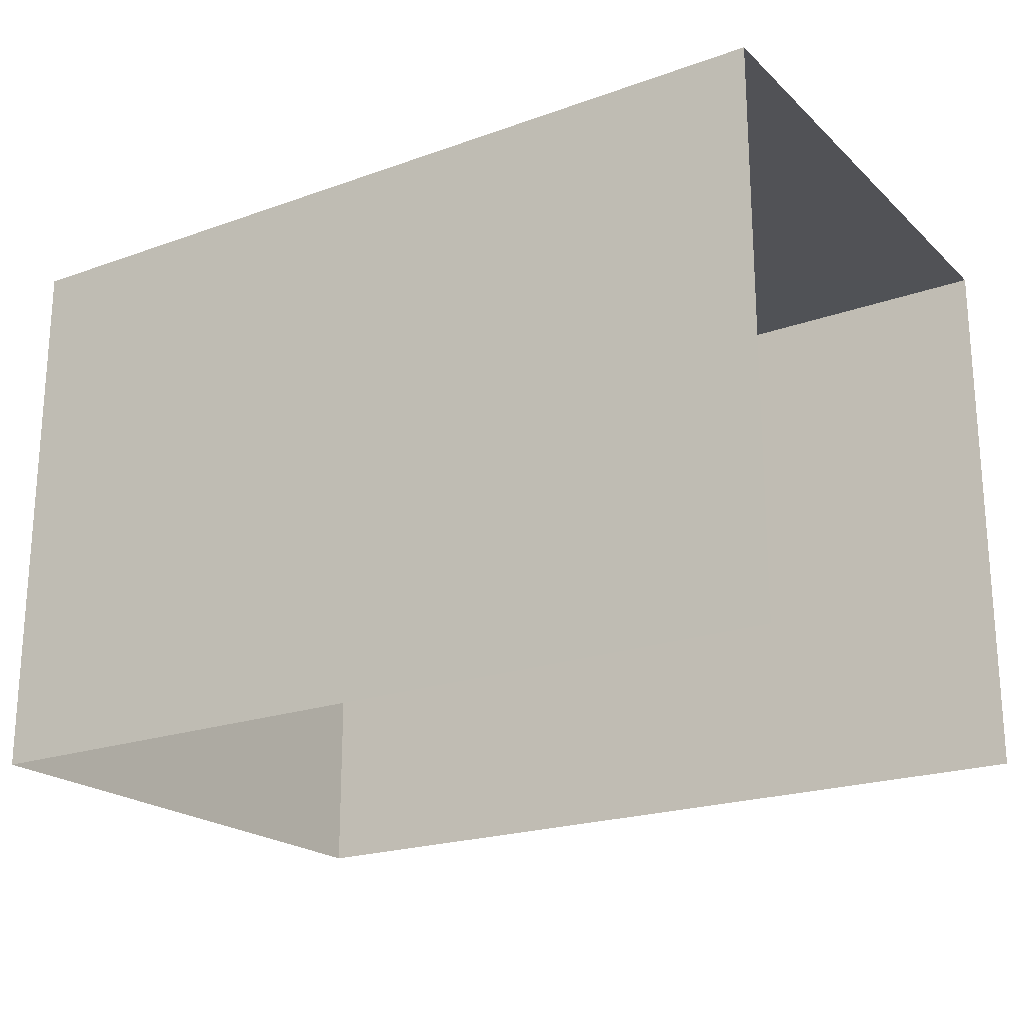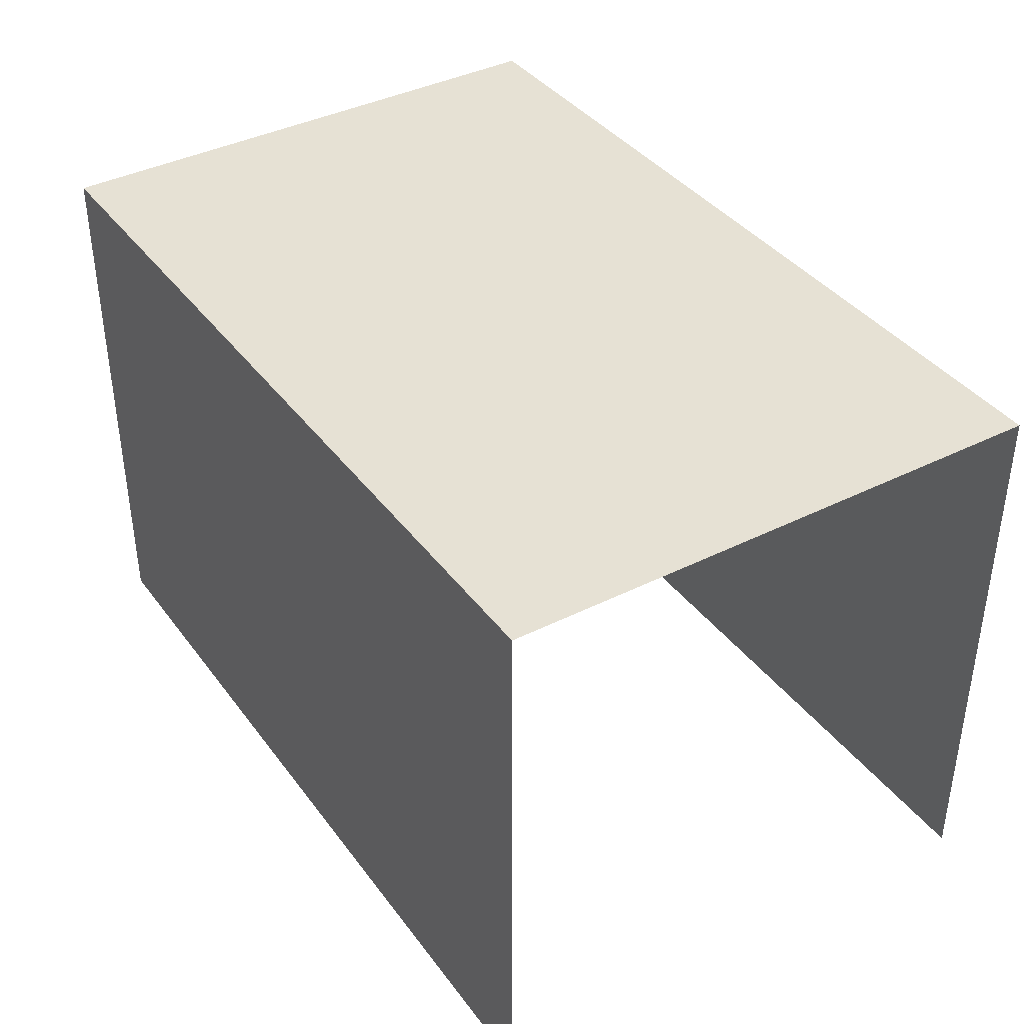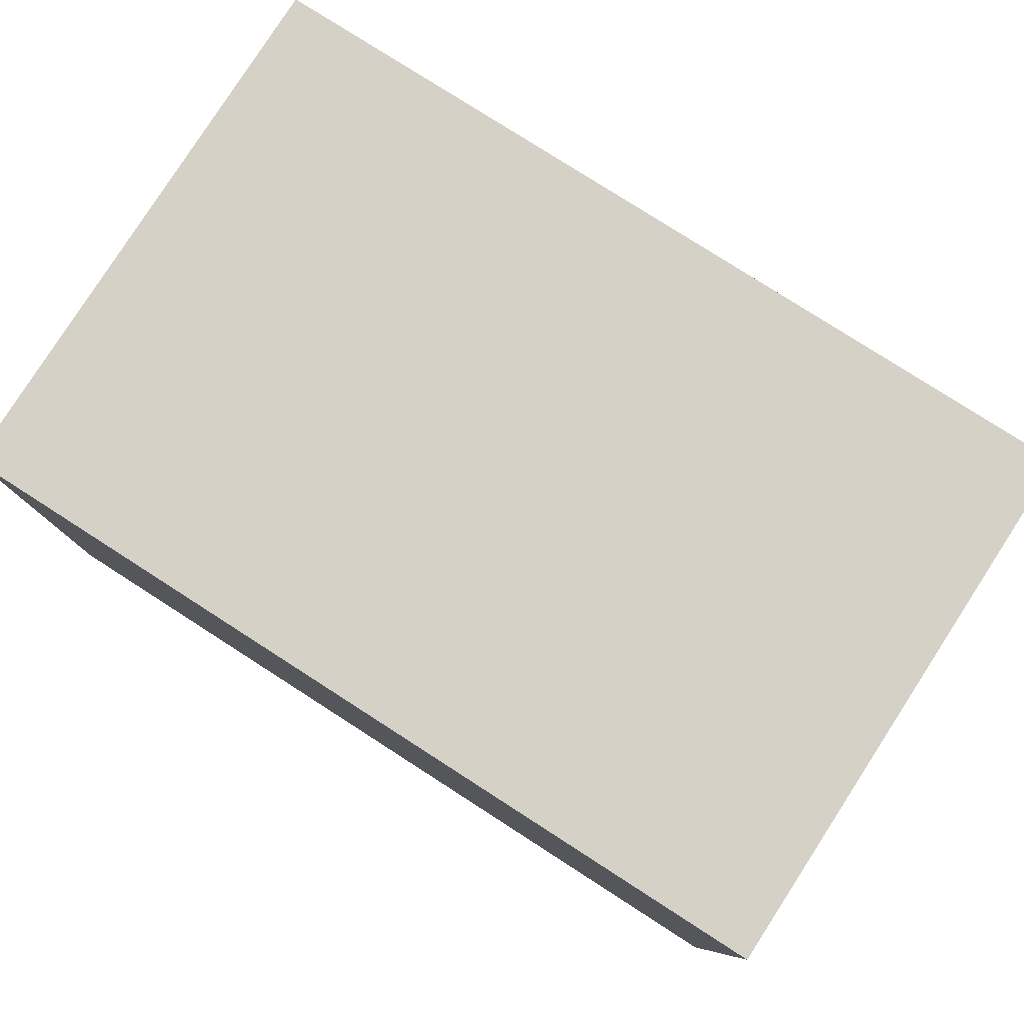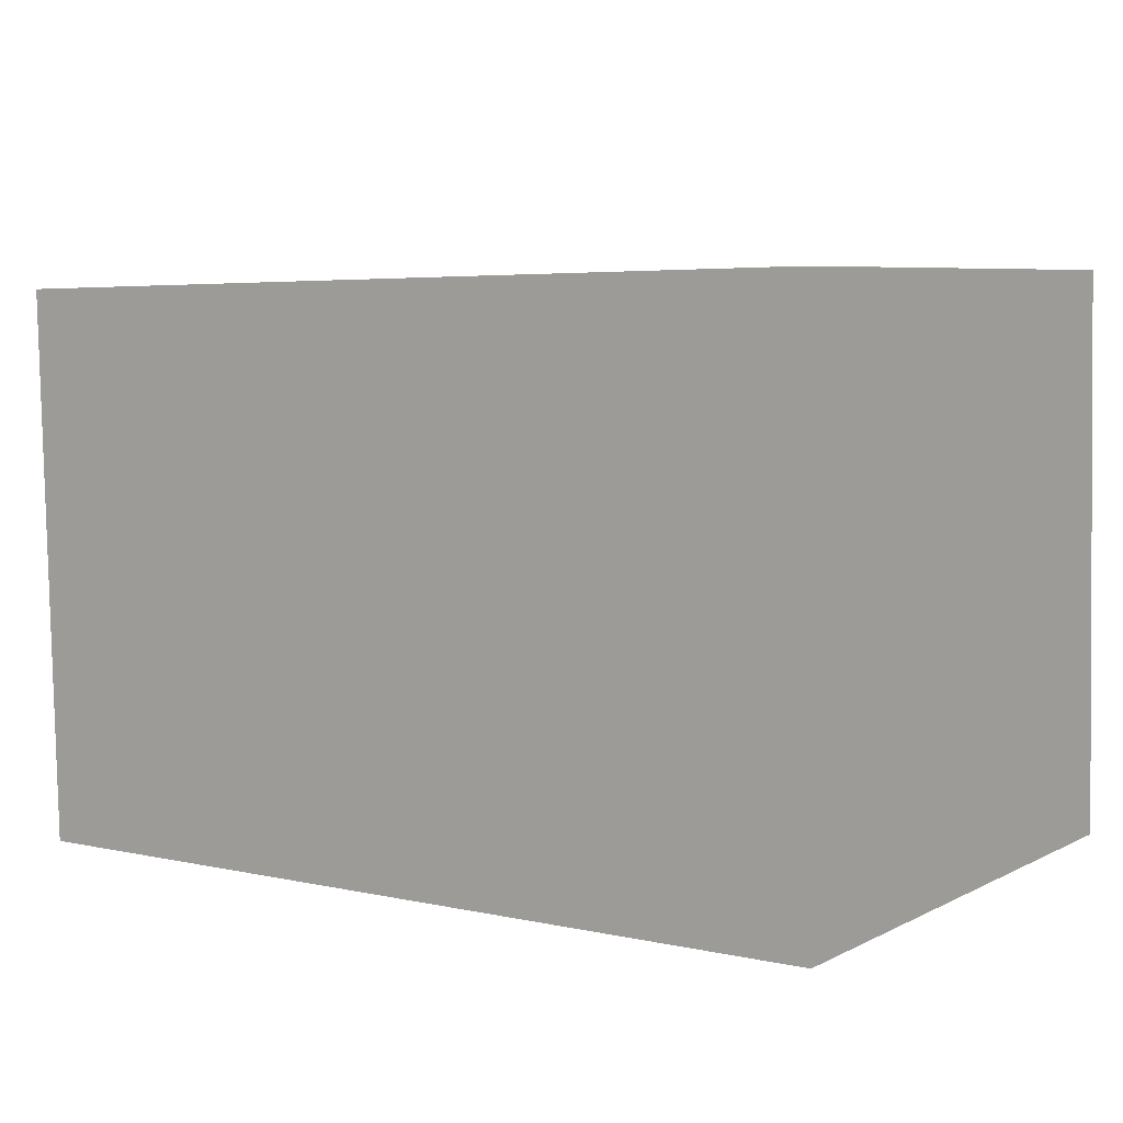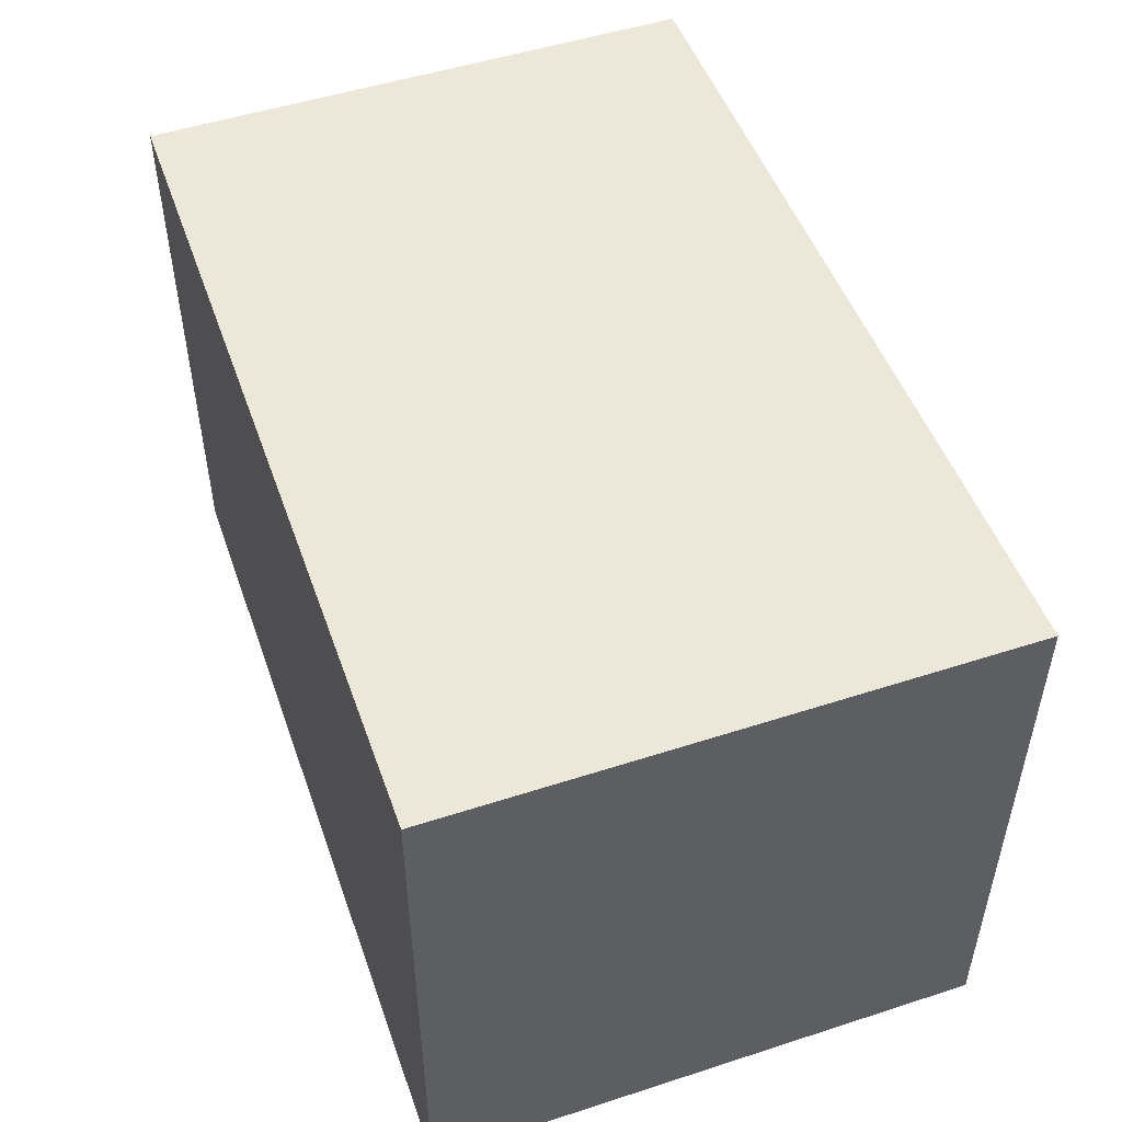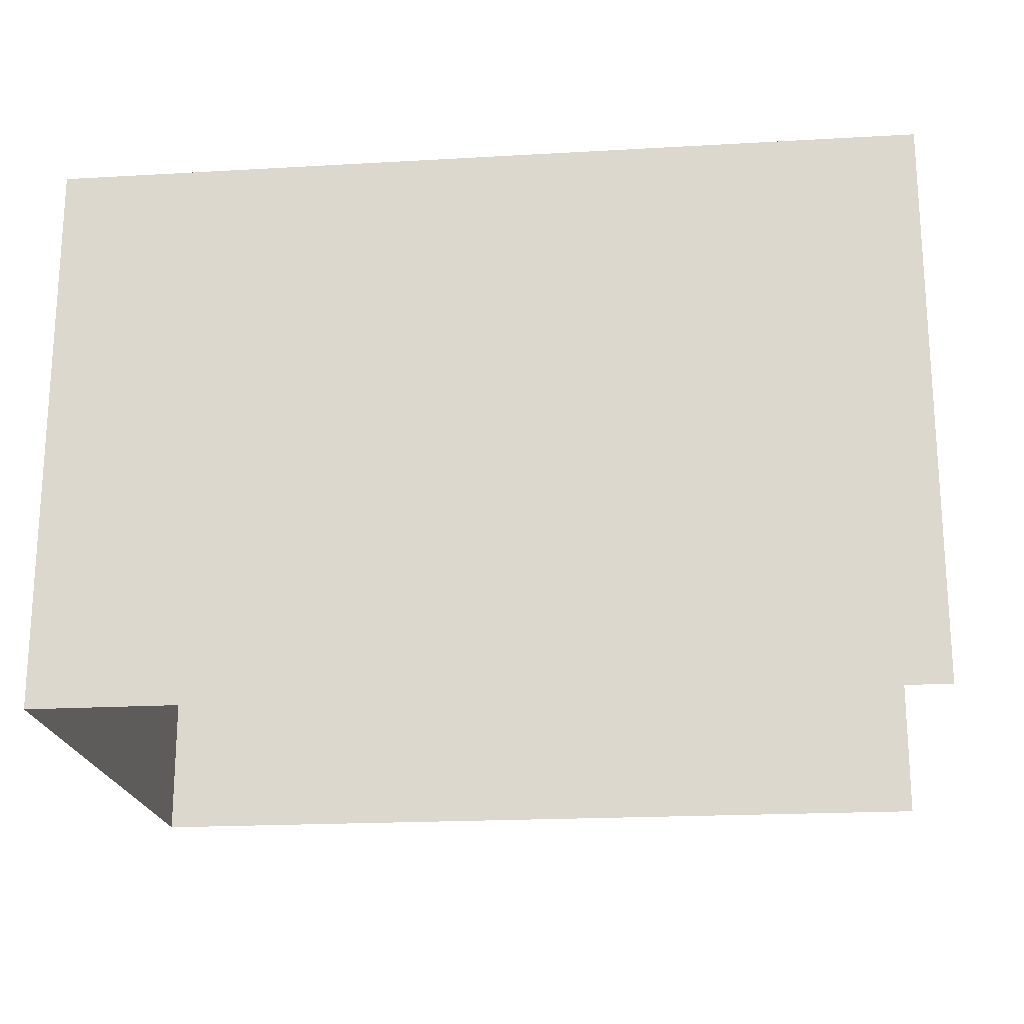
<metadata>
{"format":"obj","ext":"obj","renderer":"f3d","projection":"perspective","resolution":1024,"background":"white","views":[{"elev":-21.3,"azim":-146.2,"up":"+Z"},{"elev":39.0,"azim":-121.4,"up":"+Z"},{"elev":79.5,"azim":33.9,"up":"+Z"},{"elev":6.8,"azim":35.6,"up":"+Y"},{"elev":49.9,"azim":72.0,"up":"+Z"},{"elev":-20.0,"azim":-172.8,"up":"+Z"}]}
</metadata>
<code>
v -3.734e+05 -1.041e+05 27.39
v -3.734e+05 -1.041e+05 27.39
v -3.734e+05 -1.041e+05 27.39
v -3.734e+05 -1.041e+05 27.39
v -3.734e+05 -1.041e+05 30.47
v -3.734e+05 -1.041e+05 30.47
v -3.734e+05 -1.041e+05 30.47
v -3.734e+05 -1.041e+05 30.47
f 1 2 3
f 4 1 3
f 6 4 3
f 7 6 3
f 5 6 7
f 8 5 7
f 6 1 4
f 6 5 1
f 7 3 2
f 8 7 2
f 8 2 1
f 5 8 1

</code>
